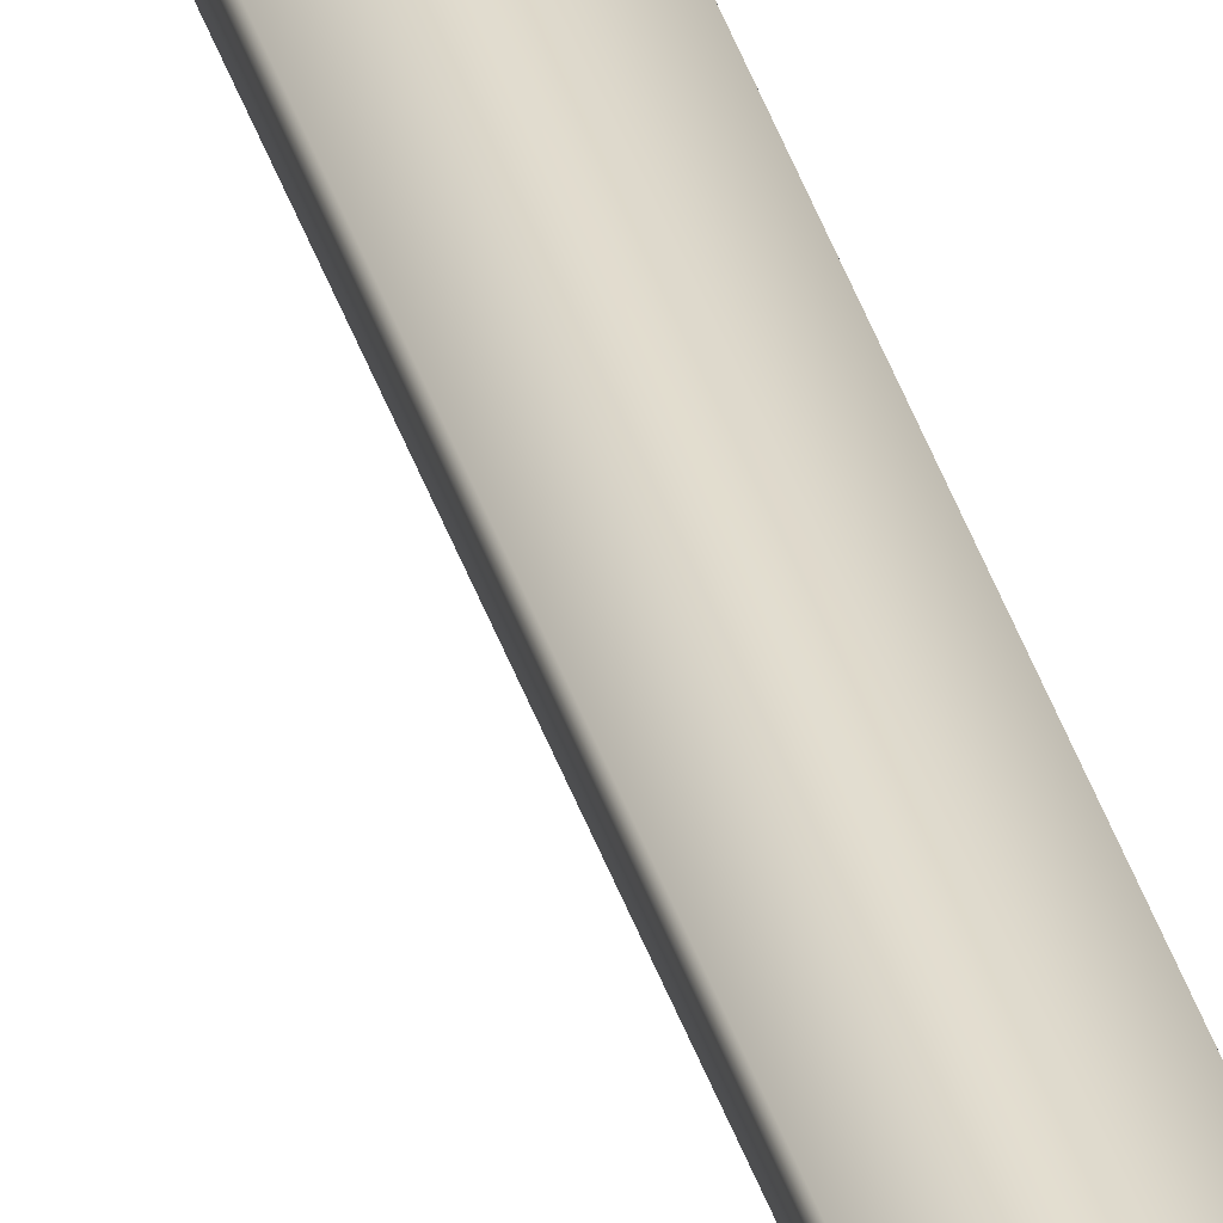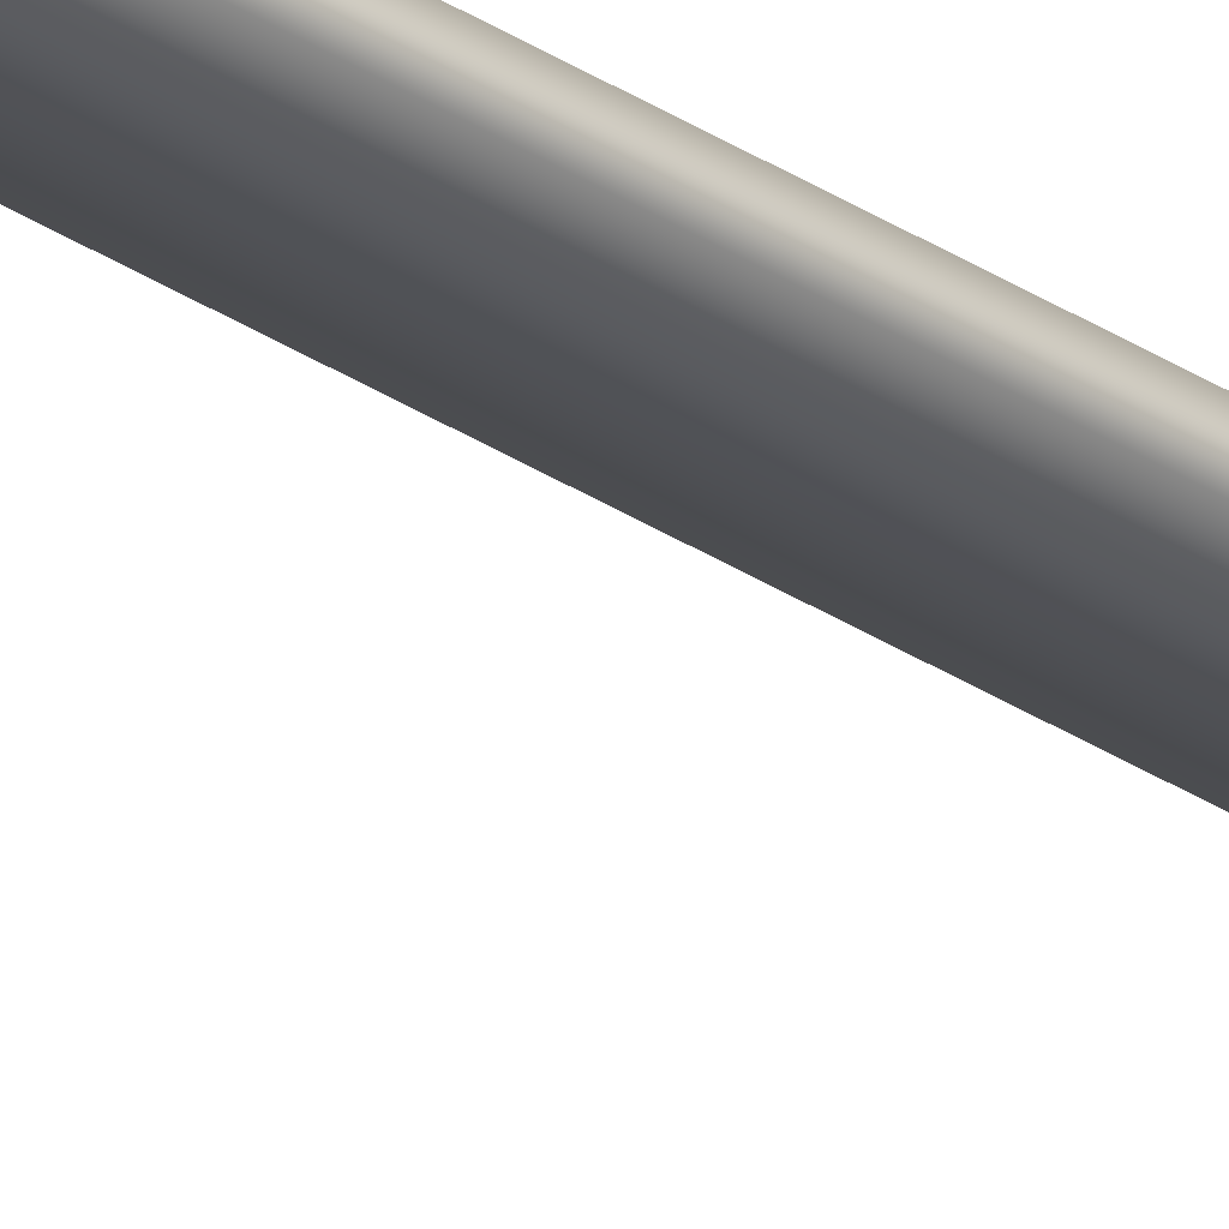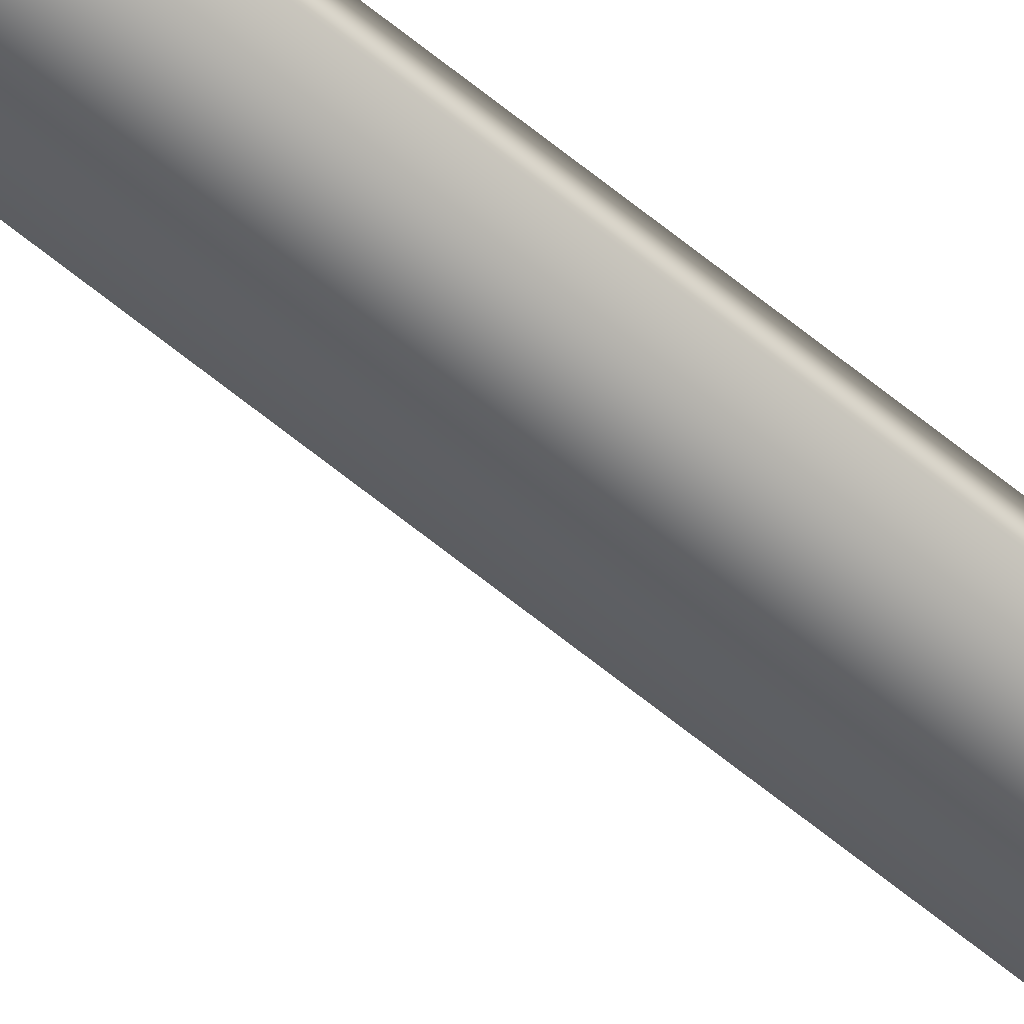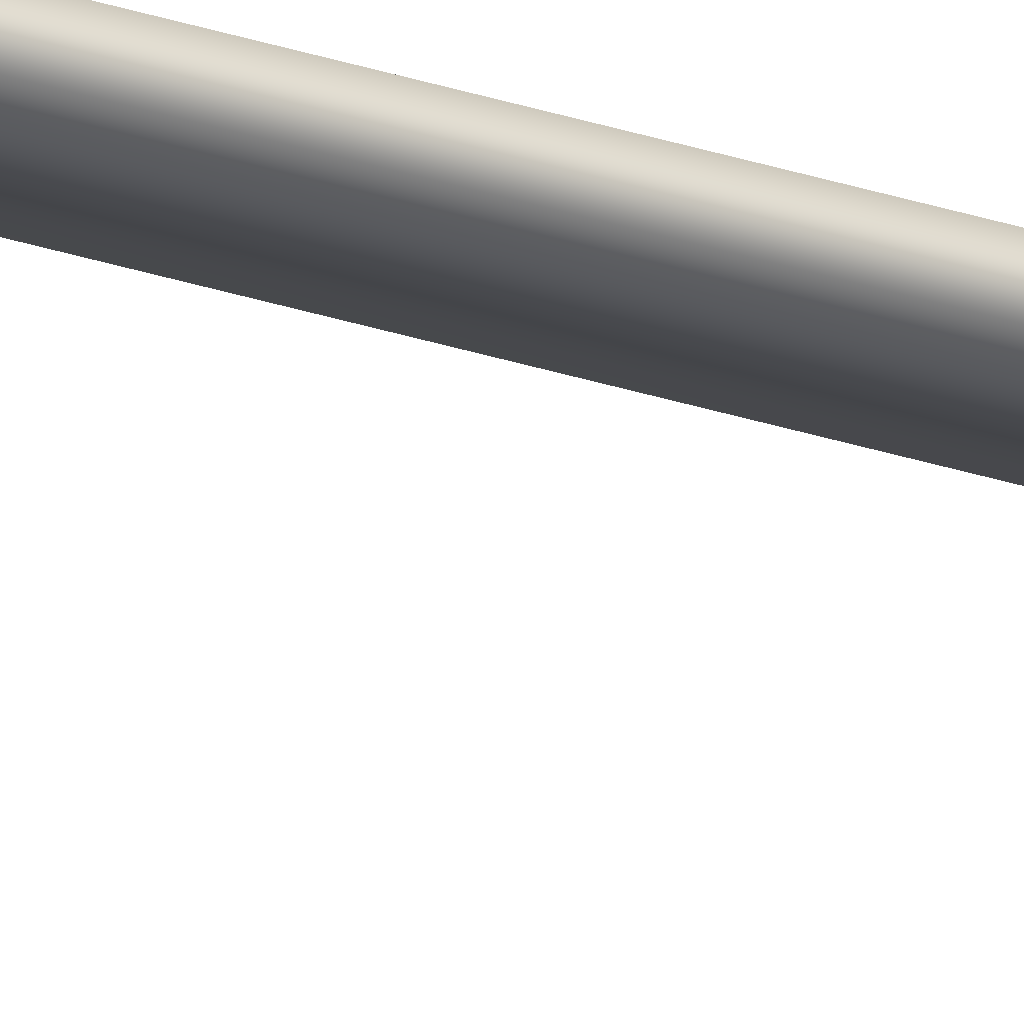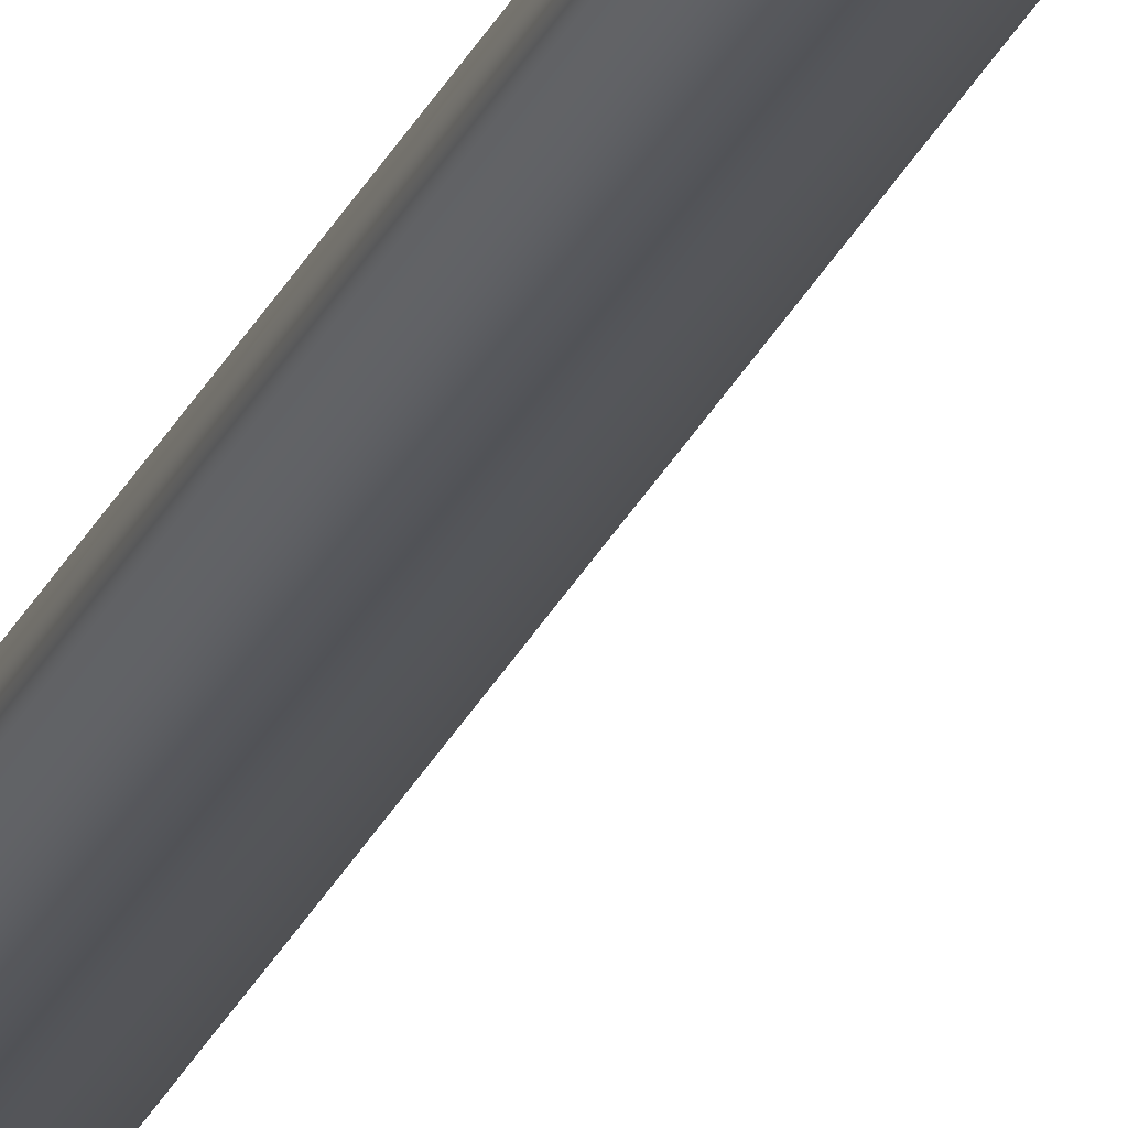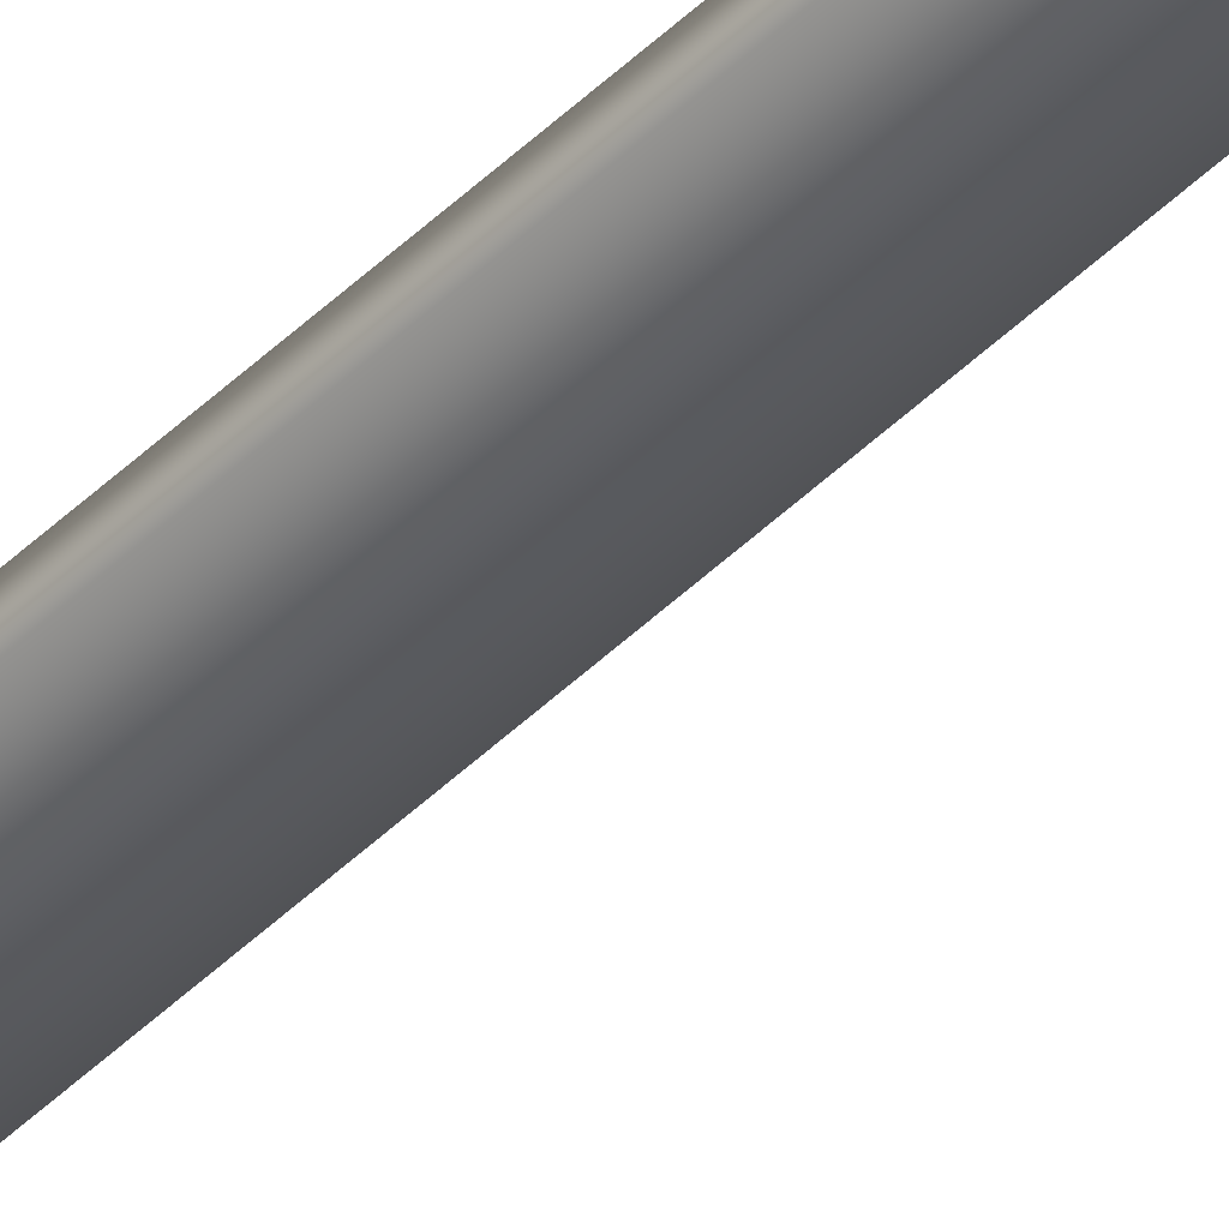
<metadata>
{"format":"obj","ext":"obj","renderer":"f3d","projection":"perspective","resolution":1024,"background":"white","views":[{"elev":34.7,"azim":-15.2,"up":"+Z"},{"elev":-28.0,"azim":-136.5,"up":"+Z"},{"elev":-59.4,"azim":-130.9,"up":"+Z"},{"elev":-20.3,"azim":-125.0,"up":"+Z"},{"elev":-26.0,"azim":-19.3,"up":"+Z"},{"elev":-43.6,"azim":139.4,"up":"+Z"}]}
</metadata>
<code>
v  5.68 11.38 -36.03
v  -5.735 11.38 -36.03
v  -5.735 14.96 -36.03
v  5.68 14.96 -36.03
v  -5.735 11.38 4.482
v  -5.735 14.96 4.482
v  5.68 11.38 4.482
v  5.68 14.96 4.482
v  7.291 9.764 -37.64
v  -7.346 9.764 -37.64
v  -7.346 9.764 4.482
v  7.291 9.764 4.482
v  7.291 3.976 -37.64
v  -7.346 3.976 -37.64
v  -7.346 3.976 4.482
v  7.291 3.976 4.482
v  6.951 3.976 -37.3
v  -7.007 3.976 -37.3
v  -7.007 3.976 4.482
v  6.951 3.976 4.482
v  6.951 3.184 -37.3
v  -7.007 3.184 -37.3
v  -7.007 3.184 4.482
v  6.951 3.184 4.482
v  8.892 1.559 -39.24
v  -8.947 1.559 -39.24
v  -8.947 1.559 4.482
v  8.892 1.559 4.482
v  8.892 0.0401 -39.24
v  -8.947 0.0401 -39.24
v  -8.947 0.0401 4.482
v  8.892 0.0401 4.482
v  -12.83 0 7.056
v  -12.83 0 0.1608
v  12.83 0 0.1608
v  12.83 0 7.056
v  -12.83 1.043e+04 7.056
v  12.83 1.043e+04 7.056
v  12.83 1.043e+04 0.1608
v  -12.83 1.043e+04 0.1608
g endWay
f 1 2 3
f 3 4 1
f 2 5 6
f 6 3 2
f 5 7 8
f 8 6 5
f 7 1 4
f 4 8 7
f 9 10 2
f 2 1 9
f 10 11 5
f 5 2 10
f 11 12 7
f 7 5 11
f 12 9 1
f 1 7 12
f 13 14 10
f 10 9 13
f 14 15 11
f 11 10 14
f 15 16 12
f 12 11 15
f 16 13 9
f 9 12 16
f 17 18 14
f 14 13 17
f 18 19 15
f 15 14 18
f 19 20 16
f 16 15 19
f 20 17 13
f 13 16 20
f 21 22 18
f 18 17 21
f 22 23 19
f 19 18 22
f 23 24 20
f 20 19 23
f 24 21 17
f 17 20 24
f 25 26 22
f 22 21 25
f 26 27 23
f 23 22 26
f 27 28 24
f 24 23 27
f 28 25 21
f 21 24 28
f 29 30 26
f 26 25 29
f 30 31 27
f 27 26 30
f 31 32 28
f 28 27 31
f 32 29 25
f 25 28 32
f 31 30 29
f 29 32 31
f 4 3 6
f 6 8 4
f 33 34 35
f 35 36 33
f 37 38 39
f 39 40 37
f 33 36 38
f 38 37 33
f 36 35 39
f 39 38 36
f 35 34 40
f 40 39 35
f 34 33 37
f 37 40 34
v  -13.36 -4.395 8.073
v  13.81 -4.395 8.073
v  13.81 40.37 8.073
v  -13.36 40.37 8.073
v  13.81 -4.395 -40.69
v  13.81 40.37 -40.69
v  -13.36 -4.395 -40.69
v  -13.36 40.37 -40.69
g bounds
f 41 42 43
f 43 44 41
f 42 45 46
f 46 43 42
f 45 47 48
f 48 46 45
f 47 41 44
f 44 48 47

</code>
